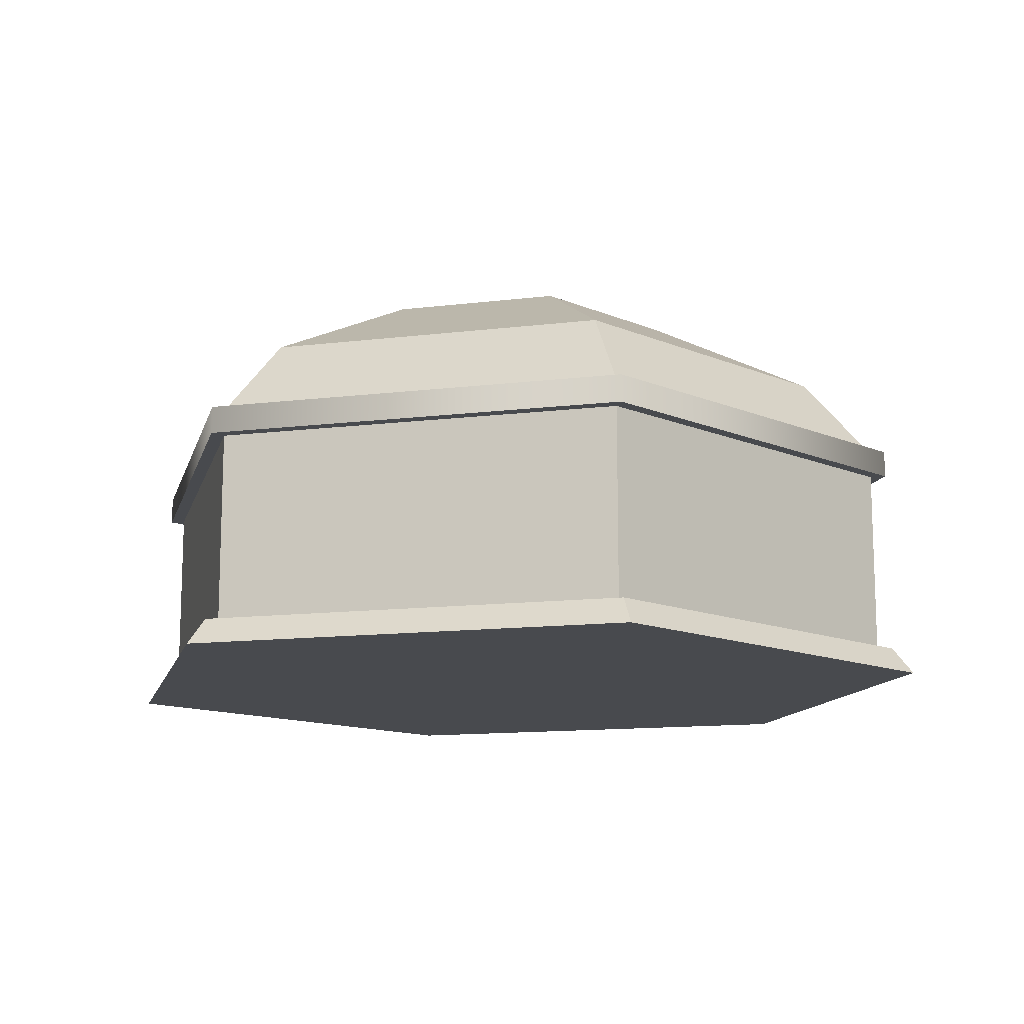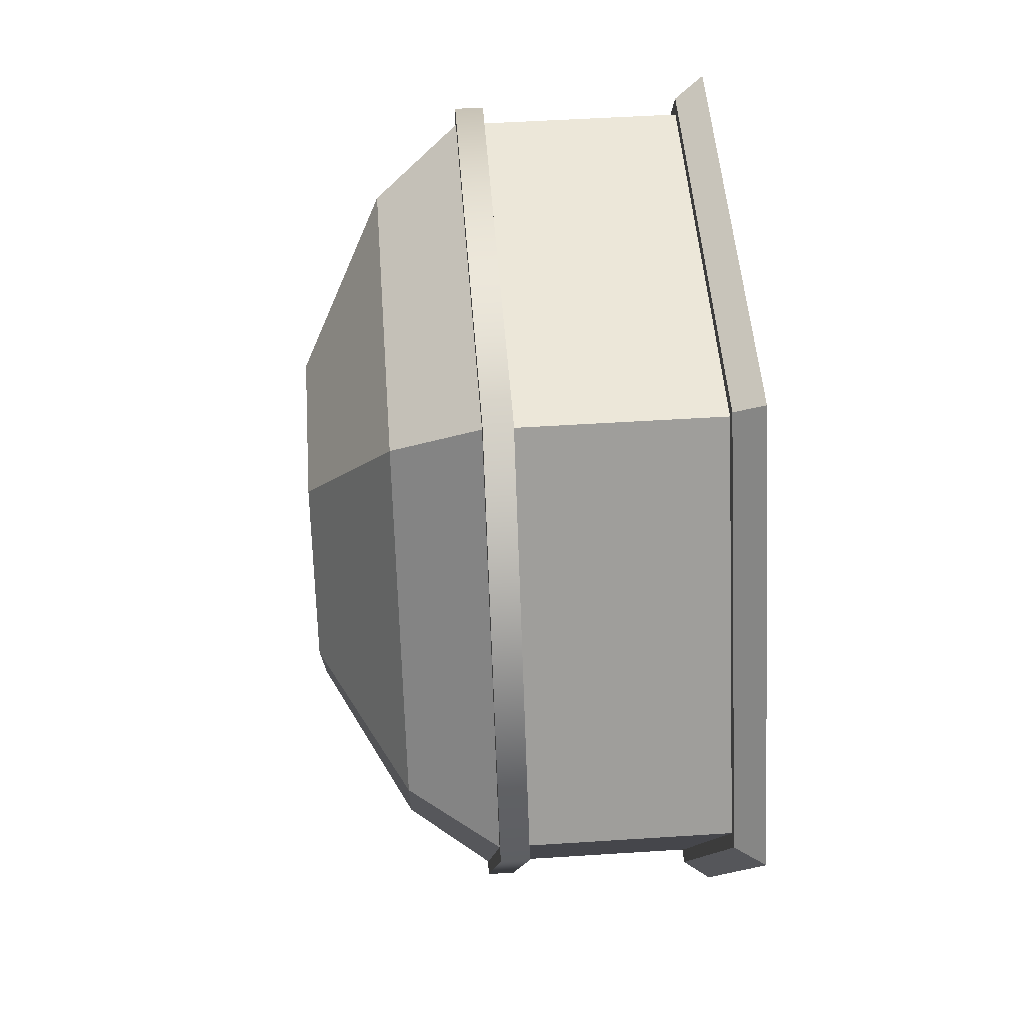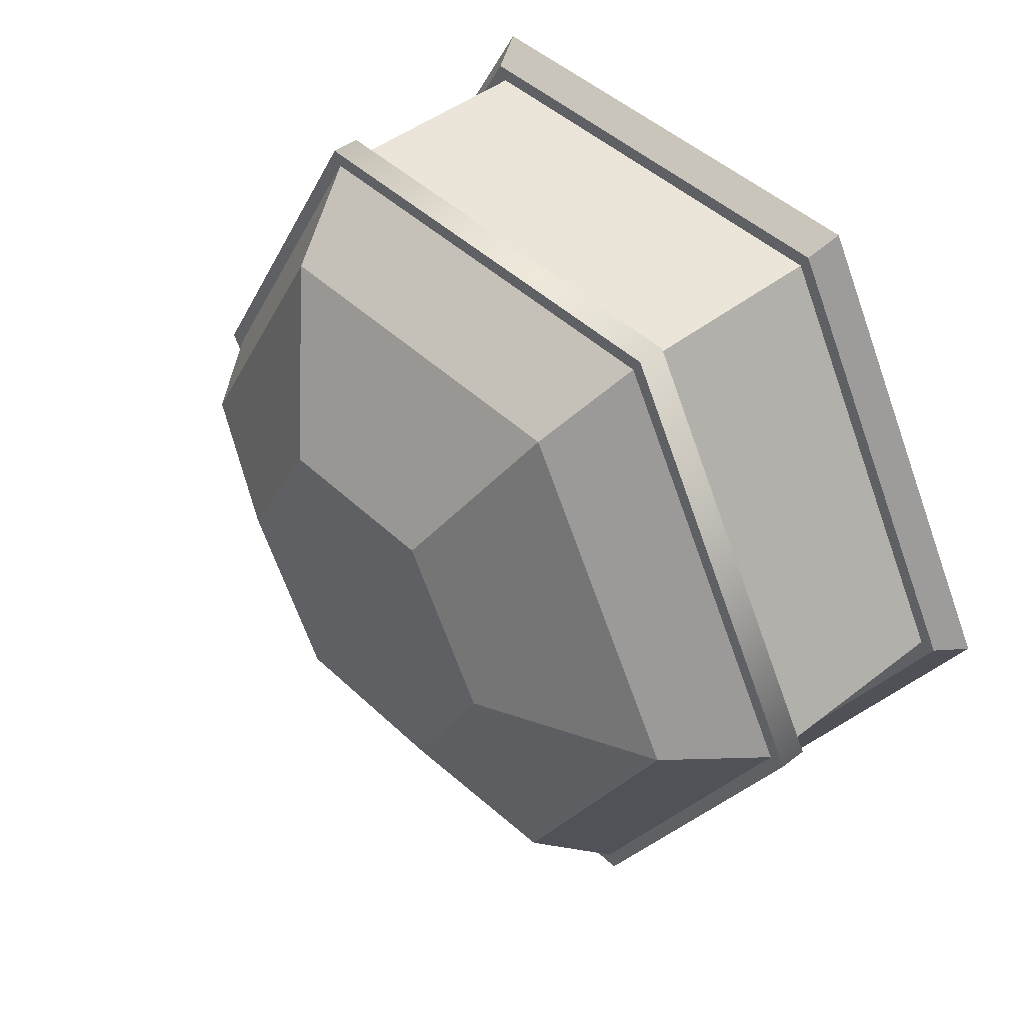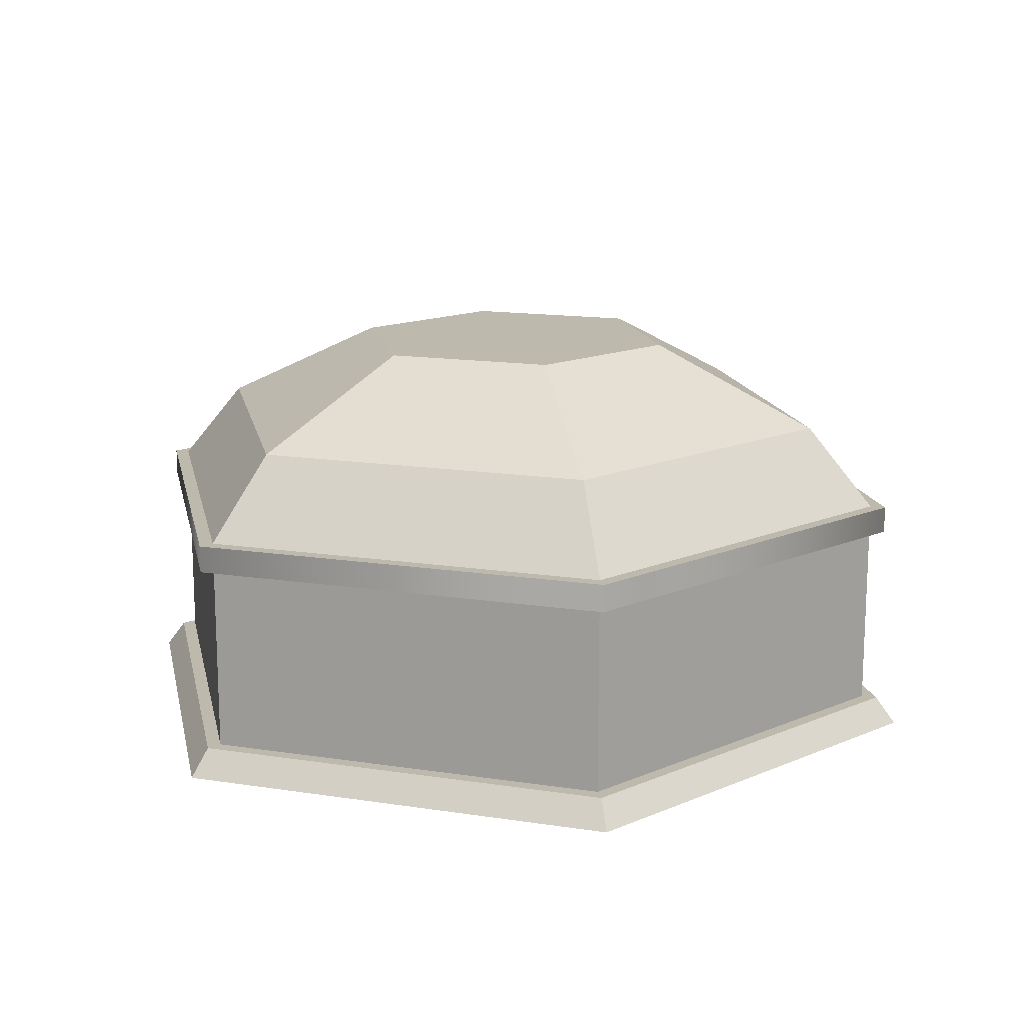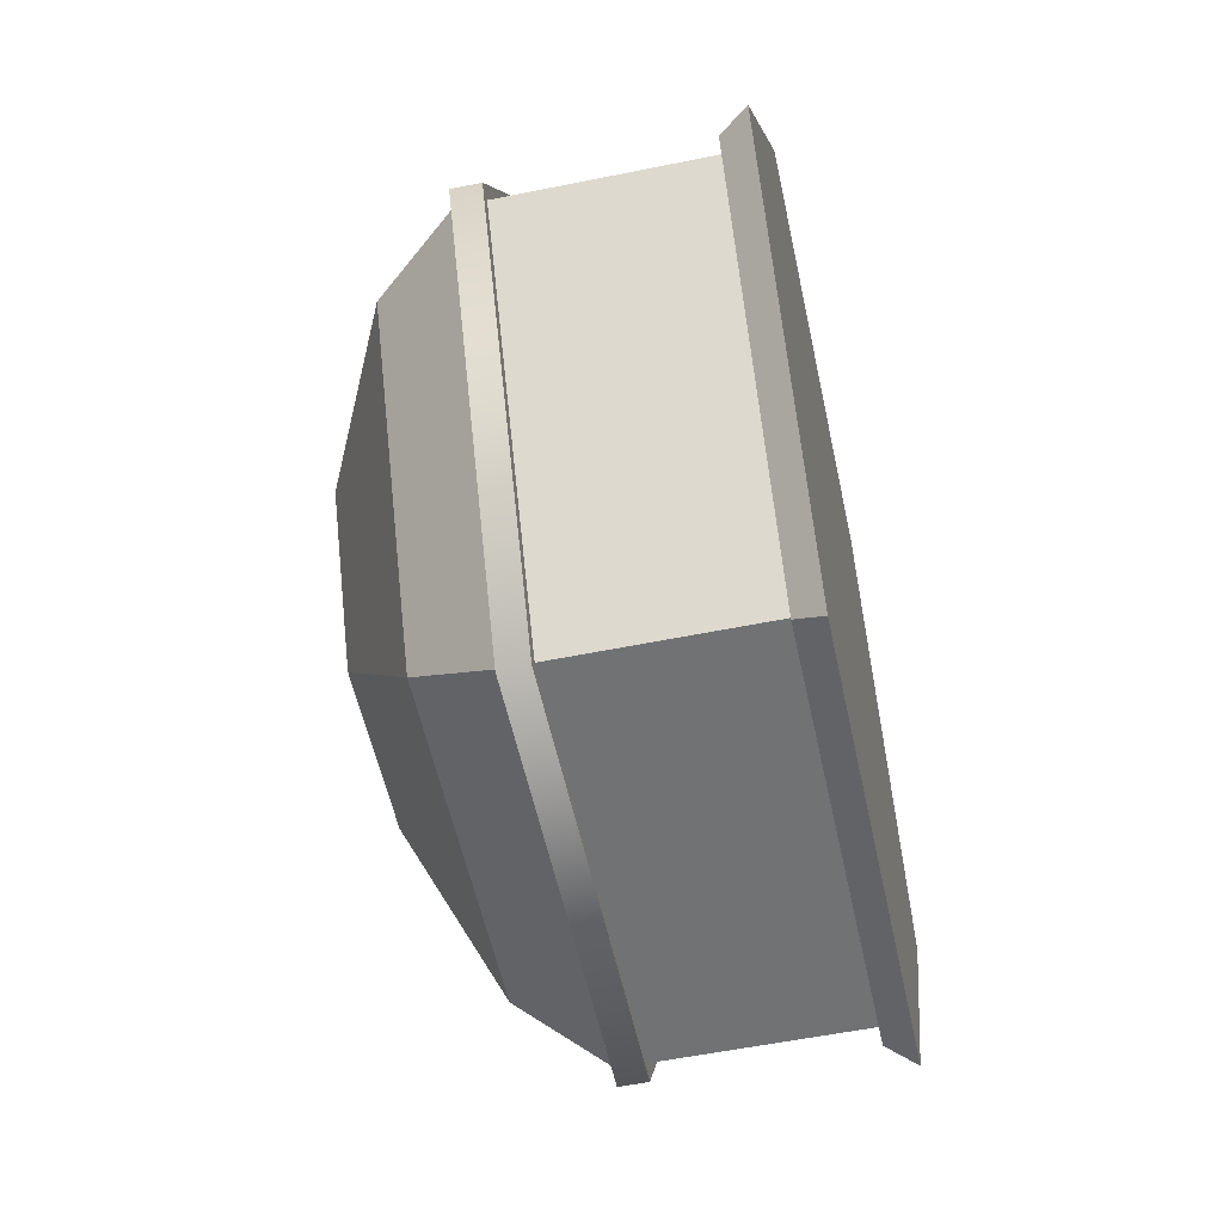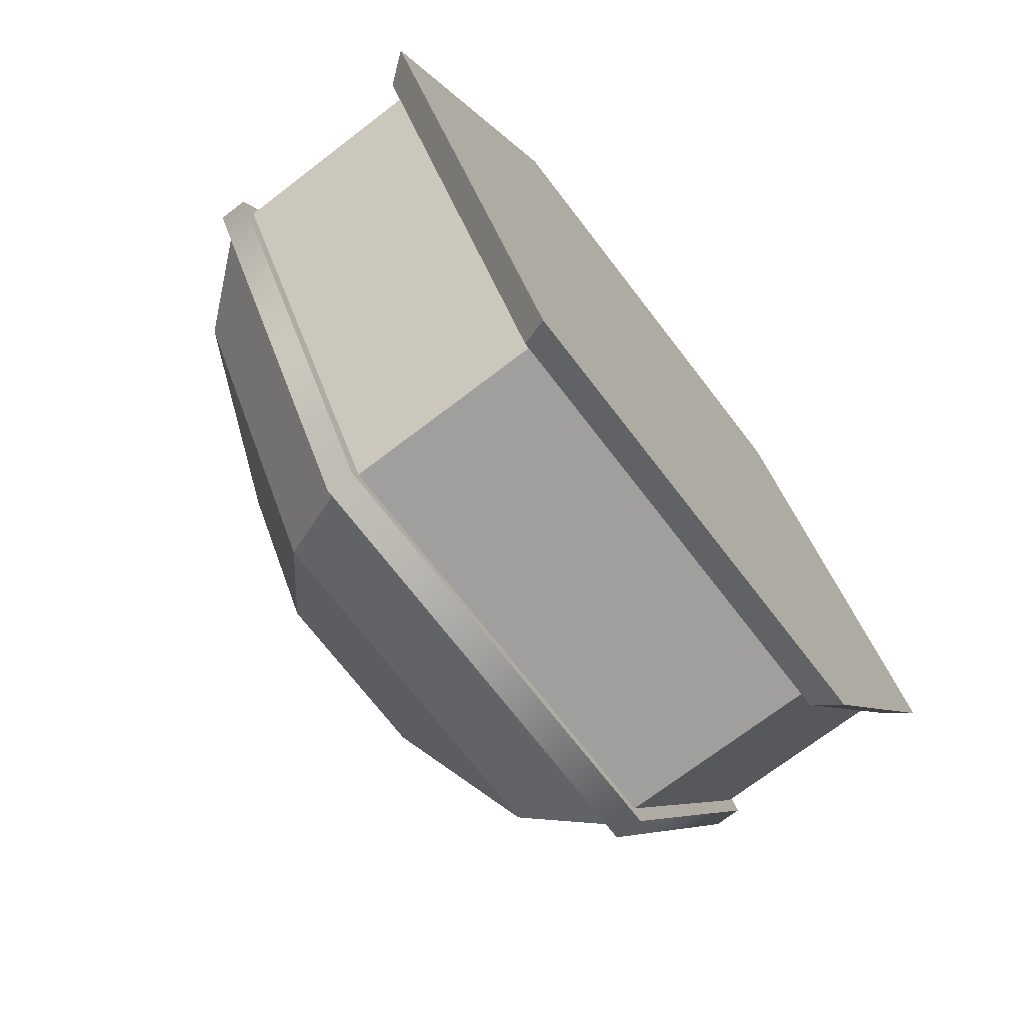
<metadata>
{"format":"obj","ext":"obj","renderer":"f3d","projection":"perspective","resolution":1024,"background":"white","views":[{"elev":-13.0,"azim":75.7,"up":"+Y"},{"elev":49.6,"azim":-94.1,"up":"+Z"},{"elev":44.7,"azim":-132.3,"up":"+Z"},{"elev":15.2,"azim":-41.9,"up":"+Y"},{"elev":-55.6,"azim":-77.9,"up":"+Z"},{"elev":-71.4,"azim":-52.5,"up":"+Z"}]}
</metadata>
<code>
g hangar_roundA
v -0.75 0.2 -1.299
v 0.75 0.2 -1.299
v -0.75 0.4 -1.299
v 0.75 0.4 -1.299
v 1.5 0.4 0
v 1.5 0.2 0
v 0.75 0.4 1.299
v 0.75 0.2 1.299
v -1.5 0.2 0
v -1.5 0.4 0
v -0.75 0.2 1.299
v -0.75 0.4 1.299
v -1.5 0.1 0
v -0.75 0.1 1.299
v 0.75 0.1 1.299
v 0 0.1 1.299
v 0.75 0.1 -1.299
v 1.5 0.1 0
v -0.75 0.1 -1.299
v -0.75 0.8 -1.299
v 0.75 0.8 -1.299
v -1.5 0.8 0
v 0.75 0.8 1.299
v -0.75 0.8 1.299
v 0 0.8 1.299
v 1.5 0.8 0
v 0.6225 1.5 0
v 0.3113 1.5 0.5391
v 0.3113 1.5 -0.5391
v -0.3113 1.5 -0.5391
v -0.3113 1.5 0.5391
v -0.6225 1.5 0
v -1.5 0.9 0
v -1.373 1.05 0
v -0.75 0.9 1.299
v -0.6863 1.05 1.189
v 0.75 0.9 1.299
v 0 0.9 1.299
v 0.6863 1.05 1.189
v 1.373 1.05 0
v 1.5 0.9 0
v 0.75 0.9 -1.299
v 0.6863 1.05 -1.189
v -0.75 0.9 -1.299
v -0.6863 1.05 -1.189
v 1.558 0.1 0
v 0.7789 0.1 -1.349
v -0.7789 0.1 -1.349
v -1.558 0.1 0
v 0.7789 0.1 1.349
v 0 0.1 1.349
v -0.7789 0.1 1.349
v -0.6225 1.2 -1.078
v 0.6225 1.2 -1.078
v 0.6225 1.2 1.078
v -0.6225 1.2 1.078
v 1.245 1.2 0
v -1.245 1.2 0
v 1.558 0.8 0
v 0.7789 0.8 1.349
v 0 0.8 1.349
v -0.7789 0.8 1.349
v -1.558 0.8 0
v 0.7789 0.8 -1.349
v -0.7789 0.8 -1.349
v 0 0.9 1.349
v -0.7789 0.9 1.349
v 0.7789 0.9 1.349
v 0.7789 0.9 -1.349
v 1.558 0.9 0
v -0.7789 0.9 -1.349
v -1.558 0.9 0
v 0.3891 1.425 0.6739
v -0.3891 1.425 0.6739
v -0.7781 1.425 0
v -0.3891 1.425 -0.6739
v 0.3891 1.425 -0.6739
v 0.7781 1.425 0
v 0.8178 0 -1.416
v 1.636 0 0
v 0.8178 9.024e-17 1.416
v -0.8178 0 -1.416
v -1.636 0 0
v -0.8178 9.024e-17 1.416
v 0 9.024e-17 1.416
f 3 2 1
f 2 3 4
f 7 6 5
f 6 7 8
f 5 2 4
f 2 5 6
f 11 10 9
f 10 11 12
f 9 3 1
f 3 9 10
f 7 11 8
f 11 7 12
f 14 9 13
f 9 14 11
f 8 16 15
f 16 8 14
f 14 8 11
f 6 17 2
f 17 6 18
f 1 17 19
f 17 1 2
f 8 18 6
f 18 8 15
f 20 4 3
f 4 20 21
f 10 20 3
f 20 10 22
f 23 12 7
f 12 23 24
f 24 23 25
f 12 22 10
f 22 12 24
f 13 1 19
f 1 13 9
f 26 4 21
f 4 26 5
f 23 5 26
f 5 23 7
f 29 28 27
f 28 29 30
f 28 30 31
f 31 30 32
f 35 34 33
f 34 35 36
f 39 38 37
f 38 39 35
f 35 39 36
f 39 41 40
f 41 39 37
f 43 41 42
f 41 43 40
f 45 42 44
f 42 45 43
f 33 45 44
f 45 33 34
f 47 18 46
f 18 47 17
f 17 47 48
f 17 48 19
f 19 48 13
f 13 48 49
f 18 50 46
f 50 18 15
f 50 15 51
f 51 15 16
f 51 16 14
f 51 14 52
f 52 14 13
f 52 13 49
f 53 43 45
f 43 53 54
f 55 36 39
f 36 55 56
f 57 39 40
f 39 57 55
f 54 40 43
f 40 54 57
f 34 53 45
f 53 34 58
f 36 58 34
f 58 36 56
f 60 26 59
f 26 60 23
f 23 60 61
f 23 61 25
f 25 61 62
f 25 62 24
f 24 62 22
f 22 62 63
f 26 64 59
f 64 26 21
f 64 21 65
f 65 22 63
f 65 21 20
f 65 20 22
f 66 62 61
f 62 66 67
f 61 68 66
f 68 61 60
f 70 64 69
f 64 70 59
f 63 71 65
f 71 63 72
f 62 72 63
f 72 62 67
f 71 64 65
f 64 71 69
f 68 59 70
f 59 68 60
f 69 41 70
f 41 69 42
f 42 69 71
f 42 71 44
f 44 71 33
f 33 71 72
f 41 68 70
f 68 41 37
f 68 37 66
f 66 37 38
f 66 38 35
f 66 35 67
f 67 35 33
f 67 33 72
f 28 74 73
f 74 28 31
f 32 74 31
f 74 32 75
f 76 32 30
f 32 76 75
f 76 29 77
f 29 76 30
f 77 27 78
f 27 77 29
f 27 73 78
f 73 27 28
f 47 80 79
f 80 47 46
f 50 80 46
f 80 50 81
f 83 48 82
f 48 83 49
f 84 49 83
f 49 84 52
f 50 85 81
f 85 50 51
f 51 84 85
f 84 51 52
f 48 79 82
f 79 48 47
f 81 79 80
f 79 81 82
f 82 81 85
f 82 85 84
f 82 84 83
f 75 56 74
f 56 75 58
f 73 56 55
f 56 73 74
f 54 78 57
f 78 54 77
f 78 55 57
f 55 78 73
f 53 77 54
f 77 53 76
f 53 75 76
f 75 53 58

</code>
